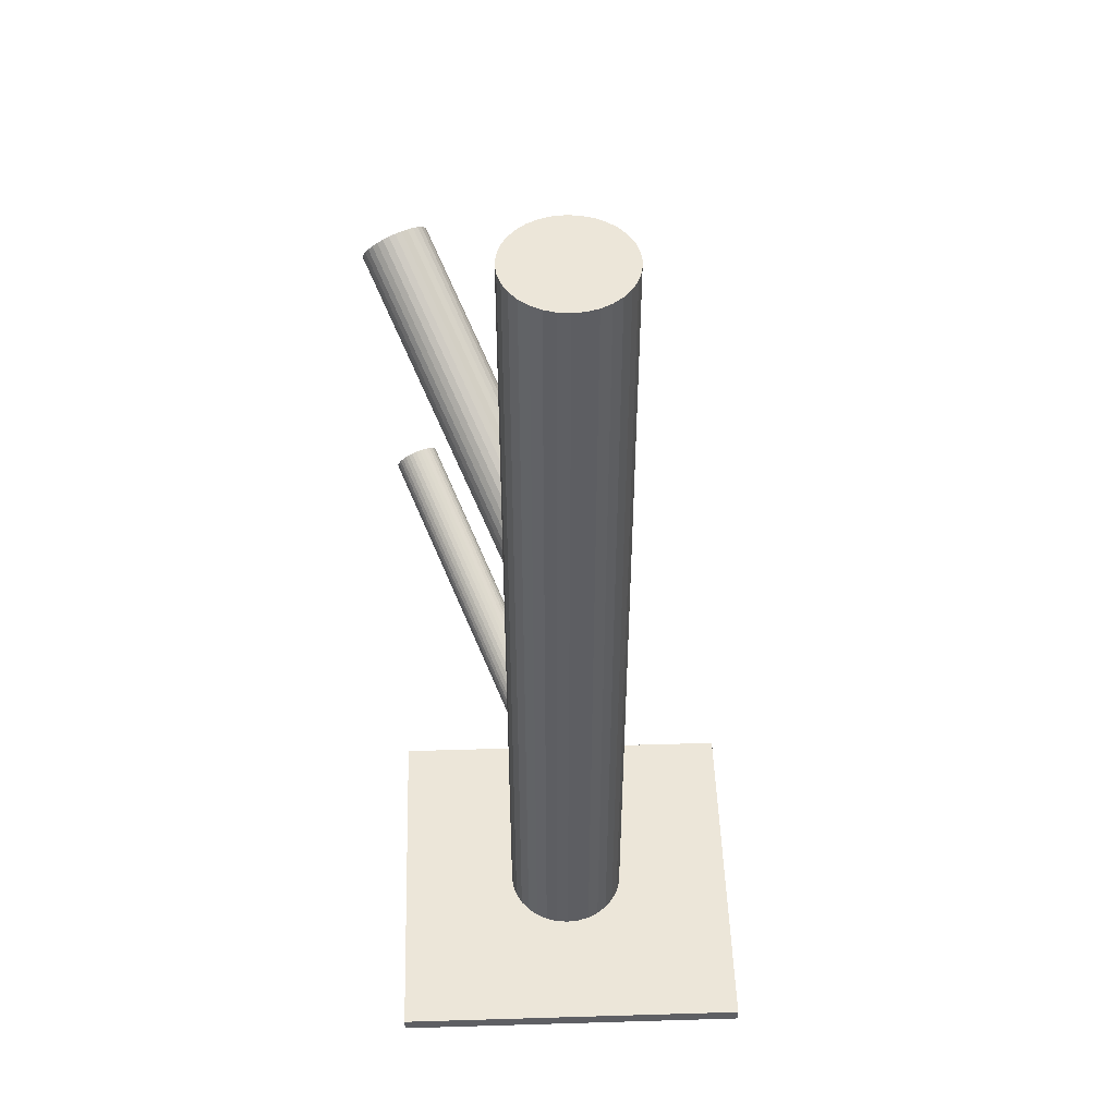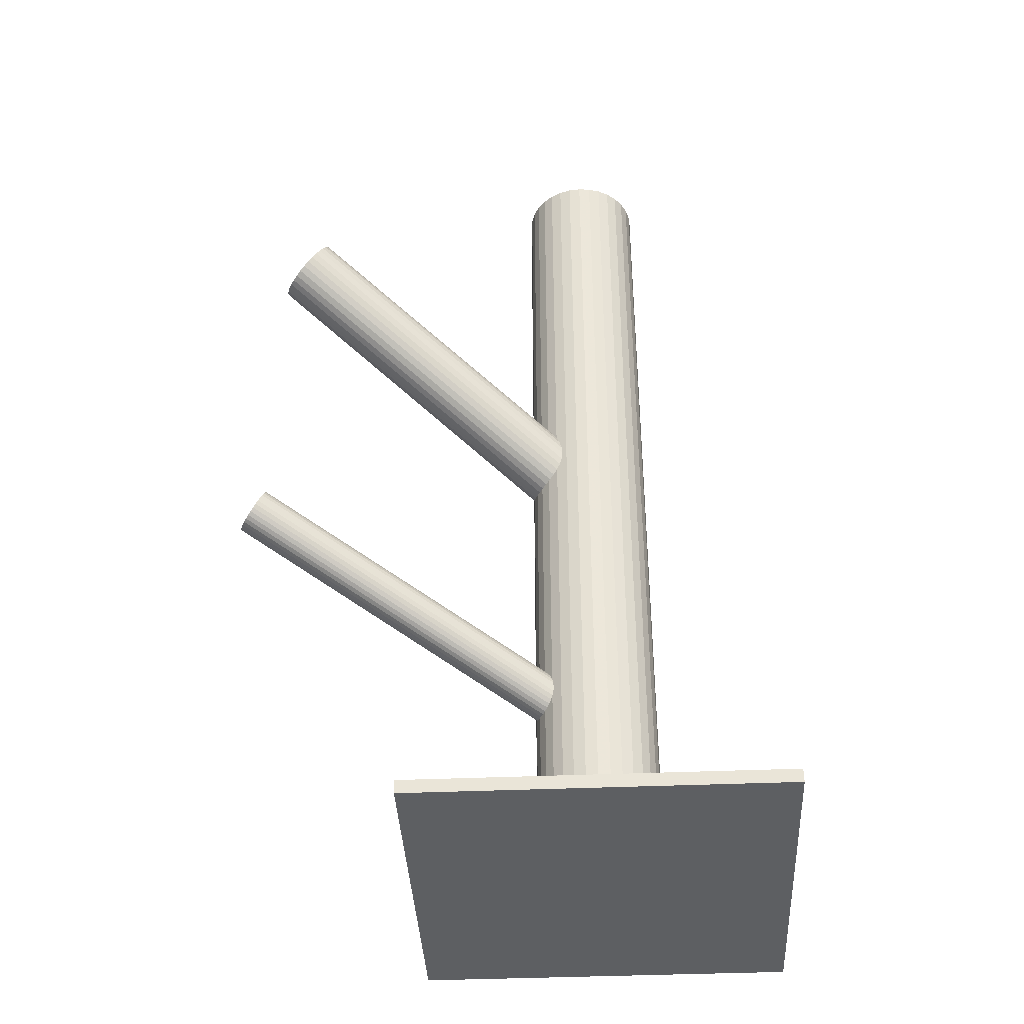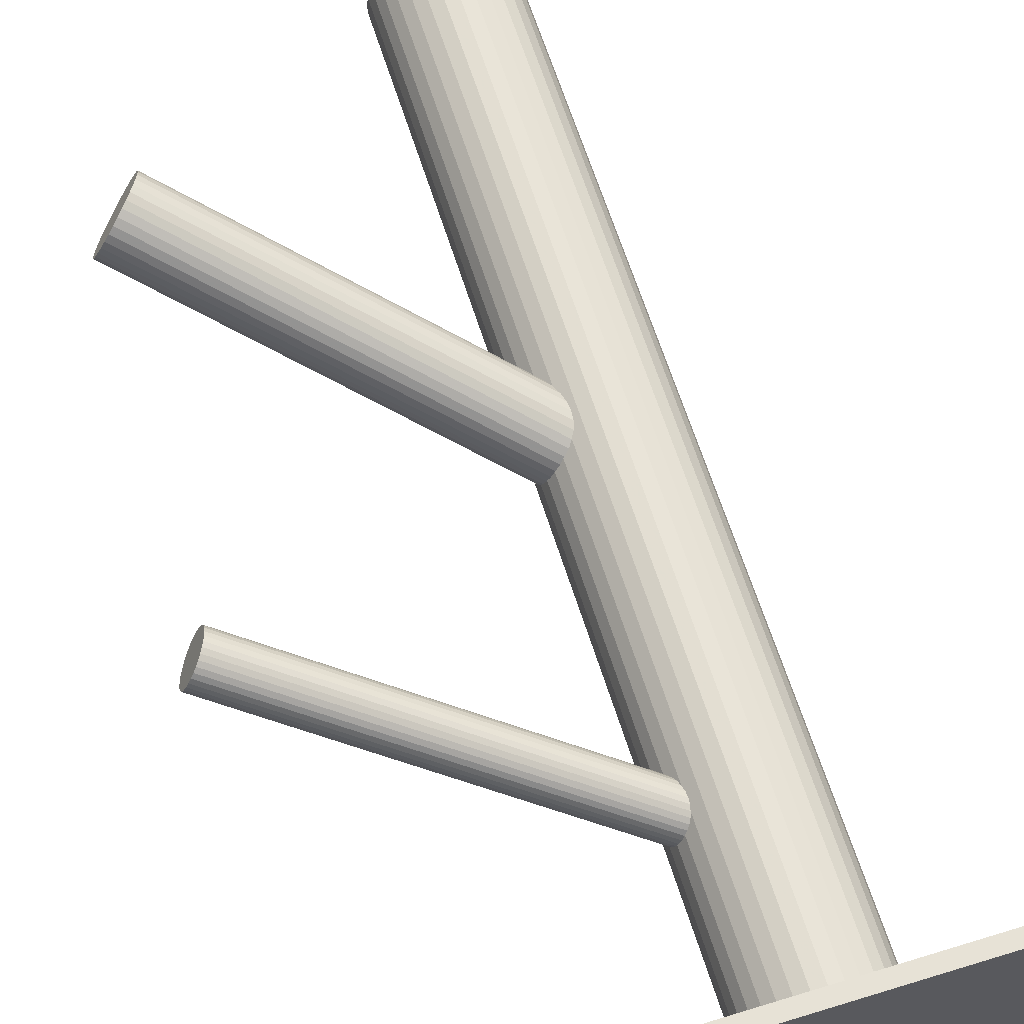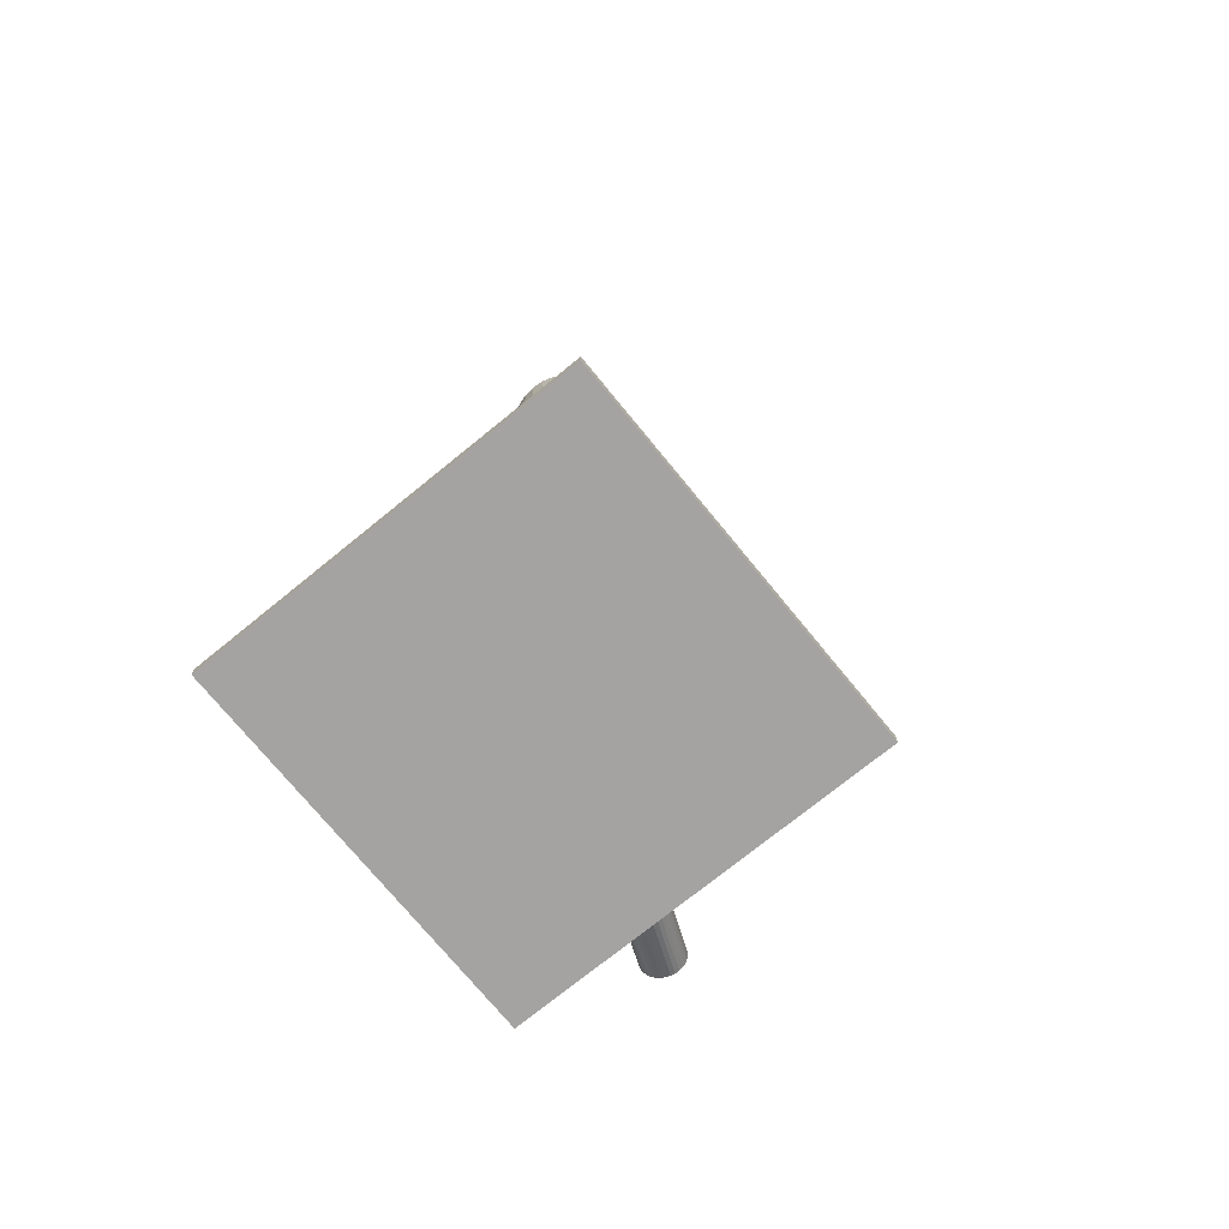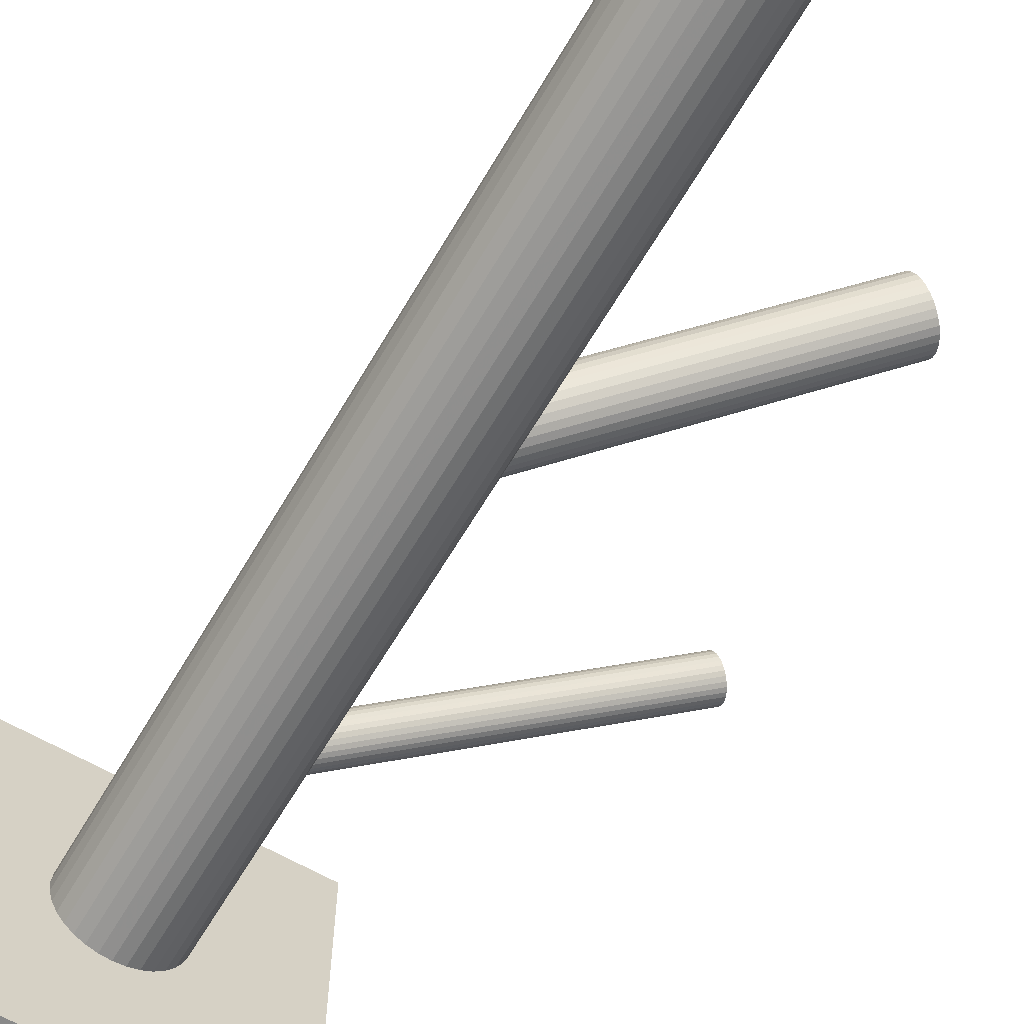
<metadata>
{"format":"obj","ext":"obj","renderer":"f3d","projection":"perspective","resolution":1024,"background":"white","views":[{"elev":48.7,"azim":-91.9,"up":"+Z"},{"elev":-39.7,"azim":-177.0,"up":"+Z"},{"elev":63.2,"azim":162.7,"up":"+Y"},{"elev":-73.1,"azim":-50.8,"up":"+Z"},{"elev":-63.2,"azim":-30.4,"up":"+Y"}]}
</metadata>
<code>
v -0.02242 -0.001576 0.1219
v -0.02242 -0.001576 -0.1219
v -0.02242 -0.01759 0.1219
v -0.02242 -0.01759 -0.1219
v -0.02242 0.01444 0.1219
v -0.02242 0.01444 -0.1219
v -0.02855 -0.01637 0.1219
v -0.02855 -0.01637 -0.1219
v -0.02855 0.01322 0.1219
v -0.02855 0.01322 -0.1219
v -0.03844 -0.001576 0.1219
v -0.03844 -0.001576 -0.1219
v -0.03722 -0.007705 0.1219
v -0.03722 -0.007705 -0.1219
v -0.03722 0.004553 0.1219
v -0.03722 0.004553 -0.1219
v -0.0193 -0.01728 0.1219
v -0.0193 -0.01728 -0.1219
v -0.0193 0.01413 0.1219
v -0.0193 0.01413 -0.1219
v -0.03813 0.001548 0.1219
v -0.03813 0.001548 -0.1219
v -0.03813 -0.0047 0.1219
v -0.03813 -0.0047 -0.1219
v -0.009105 -0.01047 0.1219
v -0.009105 -0.01047 -0.1219
v -0.009105 0.007321 0.1219
v -0.009105 0.007321 -0.1219
v -0.0111 0.009748 0.1219
v -0.0111 0.009748 -0.1219
v -0.0111 -0.0129 0.1219
v -0.0111 -0.0129 -0.1219
v -0.03132 0.01174 0.1219
v -0.03132 0.01174 -0.1219
v -0.03132 -0.01489 0.1219
v -0.03132 -0.01489 -0.1219
v -0.01352 0.01174 0.1219
v -0.01352 0.01174 -0.1219
v -0.01352 -0.01489 0.1219
v -0.01352 -0.01489 -0.1219
v -0.03374 0.009748 0.1219
v -0.03374 0.009748 -0.1219
v -0.03374 -0.0129 0.1219
v -0.03374 -0.0129 -0.1219
v -0.03574 -0.01047 0.1219
v -0.03574 -0.01047 -0.1219
v -0.03574 0.007321 0.1219
v -0.03574 0.007321 -0.1219
v -0.006713 0.001548 0.1219
v -0.006713 0.001548 -0.1219
v -0.006713 -0.0047 0.1219
v -0.006713 -0.0047 -0.1219
v -0.02554 -0.01728 0.1219
v -0.02554 -0.01728 -0.1219
v -0.02554 0.01413 0.1219
v -0.02554 0.01413 -0.1219
v -0.007625 -0.007705 0.1219
v -0.007625 -0.007705 -0.1219
v -0.007625 0.004553 0.1219
v -0.007625 0.004553 -0.1219
v -0.006406 -0.001576 0.1219
v -0.006406 -0.001576 -0.1219
v -0.01629 -0.01637 0.1219
v -0.01629 -0.01637 -0.1219
v -0.01629 0.01322 0.1219
v -0.01629 0.01322 -0.1219
v -0.02242 -0.001576 0.002595
v 0.0575 0.04075 0.06046
v -0.02675 -0.003869 0.01025
v 0.05317 0.03846 0.06812
v -0.01809 0.0007171 -0.005062
v 0.06183 0.04304 0.05281
v -0.02849 0.002483 0.00801
v 0.05143 0.04481 0.06588
v -0.02237 0.005726 -0.002819
v 0.05756 0.04805 0.05505
v -0.01679 -0.002532 -0.004479
v 0.06313 0.03979 0.05339
v -0.02479 -0.006769 0.00967
v 0.05513 0.03556 0.06754
v -0.02667 0.006458 0.002595
v 0.05325 0.04878 0.06046
v -0.01646 -0.004133 -0.003771
v 0.06347 0.03819 0.0541
v -0.02366 -0.007946 0.008962
v 0.05627 0.03438 0.06683
v -0.0174 -0.009008 0.001102
v 0.06252 0.03332 0.05897
v -0.01909 -0.009903 0.004089
v 0.06083 0.03242 0.06196
v -0.01683 -0.008121 -0.0003349
v 0.06309 0.0342 0.05753
v -0.02015 -0.009876 0.005526
v 0.05978 0.03245 0.06339
v -0.01734 -0.0008943 -0.004915
v 0.06258 0.04143 0.05295
v -0.02584 -0.005392 0.01011
v 0.05409 0.03693 0.06797
v -0.01648 -0.006982 -0.001659
v 0.06345 0.03534 0.05621
v -0.02129 -0.00953 0.00685
v 0.05864 0.0328 0.06472
v -0.02355 0.006378 -0.001659
v 0.05637 0.0487 0.05621
v -0.02836 0.00383 0.00685
v 0.05156 0.04616 0.06472
v -0.019 0.00224 -0.004915
v 0.06092 0.04457 0.05295
v -0.0275 -0.002258 0.01011
v 0.05243 0.04007 0.06797
v -0.02469 0.006724 -0.0003349
v 0.05523 0.04905 0.05753
v -0.02801 0.004969 0.005526
v 0.05192 0.04729 0.06339
v -0.02575 0.006751 0.001102
v 0.05418 0.04908 0.05897
v -0.02744 0.005856 0.004089
v 0.05249 0.04818 0.06196
v -0.02118 0.004794 -0.003771
v 0.05874 0.04712 0.0541
v -0.02838 0.0009808 0.008962
v 0.05154 0.04331 0.06683
v -0.01817 -0.00961 0.002595
v 0.06176 0.03272 0.06046
v -0.02005 0.003617 -0.004479
v 0.05988 0.04594 0.05339
v -0.02805 -0.00062 0.00967
v 0.05188 0.04171 0.06754
v -0.02247 -0.008878 0.00801
v 0.05745 0.03345 0.06588
v -0.01635 -0.005635 -0.002819
v 0.06357 0.03669 0.05505
v 0.0665 0.03935 -0.02943
v -0.02242 -0.001576 -0.07533
v 0.06882 0.04041 -0.03488
v -0.0201 -0.0005084 -0.08078
v 0.06418 0.03828 -0.02399
v -0.02474 -0.002644 -0.06989
v 0.06768 0.04242 -0.03447
v -0.02124 0.001501 -0.08037
v 0.0634 0.04045 -0.0244
v -0.02553 -0.0004713 -0.0703
v 0.06794 0.03389 -0.02735
v -0.02099 -0.007033 -0.07325
v 0.06971 0.03471 -0.03152
v -0.01921 -0.006216 -0.07742
v 0.06703 0.04327 -0.03396
v -0.02189 0.002347 -0.07986
v 0.06318 0.04149 -0.02491
v -0.02575 0.000572 -0.07081
v 0.06374 0.03937 -0.02409
v -0.02519 -0.001557 -0.06999
v 0.06829 0.04146 -0.03478
v -0.02064 0.000537 -0.08068
v 0.06308 0.04245 -0.02558
v -0.02584 0.001533 -0.07148
v 0.06636 0.04396 -0.03329
v -0.02256 0.003043 -0.07919
v 0.06358 0.0445 -0.02837
v -0.02534 0.003575 -0.07427
v 0.06449 0.04491 -0.0305
v -0.02443 0.003991 -0.0764
v 0.0673 0.03421 -0.02641
v -0.02162 -0.006712 -0.07231
v 0.06988 0.0354 -0.03246
v -0.01904 -0.005526 -0.07836
v 0.06902 0.03388 -0.02943
v -0.01991 -0.00704 -0.07533
v 0.06399 0.04481 -0.02943
v -0.02493 0.003888 -0.07533
v 0.06312 0.0433 -0.02641
v -0.0258 0.002374 -0.07231
v 0.0657 0.04448 -0.03246
v -0.02322 0.00356 -0.07836
v 0.06852 0.03378 -0.02837
v -0.02041 -0.007143 -0.07427
v 0.06942 0.0342 -0.0305
v -0.0195 -0.006727 -0.0764
v 0.06664 0.03473 -0.02558
v -0.02228 -0.006194 -0.07148
v 0.06992 0.03624 -0.03329
v -0.019 -0.004685 -0.07919
v 0.06472 0.03723 -0.02409
v -0.02421 -0.003689 -0.06999
v 0.06927 0.03933 -0.03478
v -0.01965 -0.001595 -0.08068
v 0.06983 0.0372 -0.03396
v -0.01909 -0.003724 -0.07986
v 0.06597 0.03542 -0.02491
v -0.02295 -0.005499 -0.07081
v 0.06329 0.04399 -0.02735
v -0.02563 0.003064 -0.07325
v 0.06507 0.0448 -0.03152
v -0.02386 0.003881 -0.07742
v 0.06961 0.03824 -0.03447
v -0.01931 -0.002681 -0.08037
v 0.06532 0.03627 -0.0244
v -0.0236 -0.004653 -0.0703
v -0.06992 -0.04908 -0.1219
v -0.06992 -0.04908 -0.1183
v -0.06992 0.04592 -0.1219
v -0.06992 0.04592 -0.1183
v 0.02508 -0.04908 -0.1219
v 0.02508 -0.04908 -0.1183
v 0.02508 0.04592 -0.1219
v 0.02508 0.04592 -0.1183
f 62 2 50
f 62 50 61
f 61 50 49
f 61 49 1
f 50 2 60
f 50 60 49
f 49 60 59
f 49 59 1
f 60 2 28
f 60 28 59
f 59 28 27
f 59 27 1
f 28 2 30
f 28 30 27
f 27 30 29
f 27 29 1
f 30 2 38
f 30 38 29
f 29 38 37
f 29 37 1
f 38 2 66
f 38 66 37
f 37 66 65
f 37 65 1
f 66 2 20
f 66 20 65
f 65 20 19
f 65 19 1
f 20 2 6
f 20 6 19
f 19 6 5
f 19 5 1
f 6 2 56
f 6 56 5
f 5 56 55
f 5 55 1
f 56 2 10
f 56 10 55
f 55 10 9
f 55 9 1
f 10 2 34
f 10 34 9
f 9 34 33
f 9 33 1
f 34 2 42
f 34 42 33
f 33 42 41
f 33 41 1
f 42 2 48
f 42 48 41
f 41 48 47
f 41 47 1
f 48 2 16
f 48 16 47
f 47 16 15
f 47 15 1
f 16 2 22
f 16 22 15
f 15 22 21
f 15 21 1
f 22 2 12
f 22 12 21
f 21 12 11
f 21 11 1
f 12 2 24
f 12 24 11
f 11 24 23
f 11 23 1
f 24 2 14
f 24 14 23
f 23 14 13
f 23 13 1
f 14 2 46
f 14 46 13
f 13 46 45
f 13 45 1
f 46 2 44
f 46 44 45
f 45 44 43
f 45 43 1
f 44 2 36
f 44 36 43
f 43 36 35
f 43 35 1
f 36 2 8
f 36 8 35
f 35 8 7
f 35 7 1
f 8 2 54
f 8 54 7
f 7 54 53
f 7 53 1
f 54 2 4
f 54 4 53
f 53 4 3
f 53 3 1
f 4 2 18
f 4 18 3
f 3 18 17
f 3 17 1
f 18 2 64
f 18 64 17
f 17 64 63
f 17 63 1
f 64 2 40
f 64 40 63
f 63 40 39
f 63 39 1
f 40 2 32
f 40 32 39
f 39 32 31
f 39 31 1
f 32 2 26
f 32 26 31
f 31 26 25
f 31 25 1
f 26 2 58
f 26 58 25
f 25 58 57
f 25 57 1
f 58 2 52
f 58 52 57
f 57 52 51
f 57 51 1
f 52 2 62
f 52 62 51
f 51 62 61
f 51 61 1
f 81 67 117
f 81 117 82
f 82 117 118
f 82 118 68
f 117 67 113
f 117 113 118
f 118 113 114
f 118 114 68
f 113 67 105
f 113 105 114
f 114 105 106
f 114 106 68
f 105 67 73
f 105 73 106
f 106 73 74
f 106 74 68
f 73 67 121
f 73 121 74
f 74 121 122
f 74 122 68
f 121 67 127
f 121 127 122
f 122 127 128
f 122 128 68
f 127 67 109
f 127 109 128
f 128 109 110
f 128 110 68
f 109 67 69
f 109 69 110
f 110 69 70
f 110 70 68
f 69 67 97
f 69 97 70
f 70 97 98
f 70 98 68
f 97 67 79
f 97 79 98
f 98 79 80
f 98 80 68
f 79 67 85
f 79 85 80
f 80 85 86
f 80 86 68
f 85 67 129
f 85 129 86
f 86 129 130
f 86 130 68
f 129 67 101
f 129 101 130
f 130 101 102
f 130 102 68
f 101 67 93
f 101 93 102
f 102 93 94
f 102 94 68
f 93 67 89
f 93 89 94
f 94 89 90
f 94 90 68
f 89 67 123
f 89 123 90
f 90 123 124
f 90 124 68
f 123 67 87
f 123 87 124
f 124 87 88
f 124 88 68
f 87 67 91
f 87 91 88
f 88 91 92
f 88 92 68
f 91 67 99
f 91 99 92
f 92 99 100
f 92 100 68
f 99 67 131
f 99 131 100
f 100 131 132
f 100 132 68
f 131 67 83
f 131 83 132
f 132 83 84
f 132 84 68
f 83 67 77
f 83 77 84
f 84 77 78
f 84 78 68
f 77 67 95
f 77 95 78
f 78 95 96
f 78 96 68
f 95 67 71
f 95 71 96
f 96 71 72
f 96 72 68
f 71 67 107
f 71 107 72
f 72 107 108
f 72 108 68
f 107 67 125
f 107 125 108
f 108 125 126
f 108 126 68
f 125 67 119
f 125 119 126
f 126 119 120
f 126 120 68
f 119 67 75
f 119 75 120
f 120 75 76
f 120 76 68
f 75 67 103
f 75 103 76
f 76 103 104
f 76 104 68
f 103 67 111
f 103 111 104
f 104 111 112
f 104 112 68
f 111 67 115
f 111 115 112
f 112 115 116
f 112 116 68
f 115 67 81
f 115 81 116
f 116 81 82
f 116 82 68
f 170 134 160
f 170 160 169
f 169 160 159
f 169 159 133
f 160 134 192
f 160 192 159
f 159 192 191
f 159 191 133
f 192 134 172
f 192 172 191
f 191 172 171
f 191 171 133
f 172 134 156
f 172 156 171
f 171 156 155
f 171 155 133
f 156 134 150
f 156 150 155
f 155 150 149
f 155 149 133
f 150 134 142
f 150 142 149
f 149 142 141
f 149 141 133
f 142 134 152
f 142 152 141
f 141 152 151
f 141 151 133
f 152 134 138
f 152 138 151
f 151 138 137
f 151 137 133
f 138 134 184
f 138 184 137
f 137 184 183
f 137 183 133
f 184 134 198
f 184 198 183
f 183 198 197
f 183 197 133
f 198 134 190
f 198 190 197
f 197 190 189
f 197 189 133
f 190 134 180
f 190 180 189
f 189 180 179
f 189 179 133
f 180 134 164
f 180 164 179
f 179 164 163
f 179 163 133
f 164 134 144
f 164 144 163
f 163 144 143
f 163 143 133
f 144 134 176
f 144 176 143
f 143 176 175
f 143 175 133
f 176 134 168
f 176 168 175
f 175 168 167
f 175 167 133
f 168 134 178
f 168 178 167
f 167 178 177
f 167 177 133
f 178 134 146
f 178 146 177
f 177 146 145
f 177 145 133
f 146 134 166
f 146 166 145
f 145 166 165
f 145 165 133
f 166 134 182
f 166 182 165
f 165 182 181
f 165 181 133
f 182 134 188
f 182 188 181
f 181 188 187
f 181 187 133
f 188 134 196
f 188 196 187
f 187 196 195
f 187 195 133
f 196 134 186
f 196 186 195
f 195 186 185
f 195 185 133
f 186 134 136
f 186 136 185
f 185 136 135
f 185 135 133
f 136 134 154
f 136 154 135
f 135 154 153
f 135 153 133
f 154 134 140
f 154 140 153
f 153 140 139
f 153 139 133
f 140 134 148
f 140 148 139
f 139 148 147
f 139 147 133
f 148 134 158
f 148 158 147
f 147 158 157
f 147 157 133
f 158 134 174
f 158 174 157
f 157 174 173
f 157 173 133
f 174 134 194
f 174 194 173
f 173 194 193
f 173 193 133
f 194 134 162
f 194 162 193
f 193 162 161
f 193 161 133
f 162 134 170
f 162 170 161
f 161 170 169
f 161 169 133
f 200 202 199
f 203 200 199
f 199 202 201
f 201 203 199
f 200 206 202
f 204 200 203
f 204 206 200
f 202 206 201
f 205 203 201
f 201 206 205
f 205 204 203
f 206 204 205

</code>
